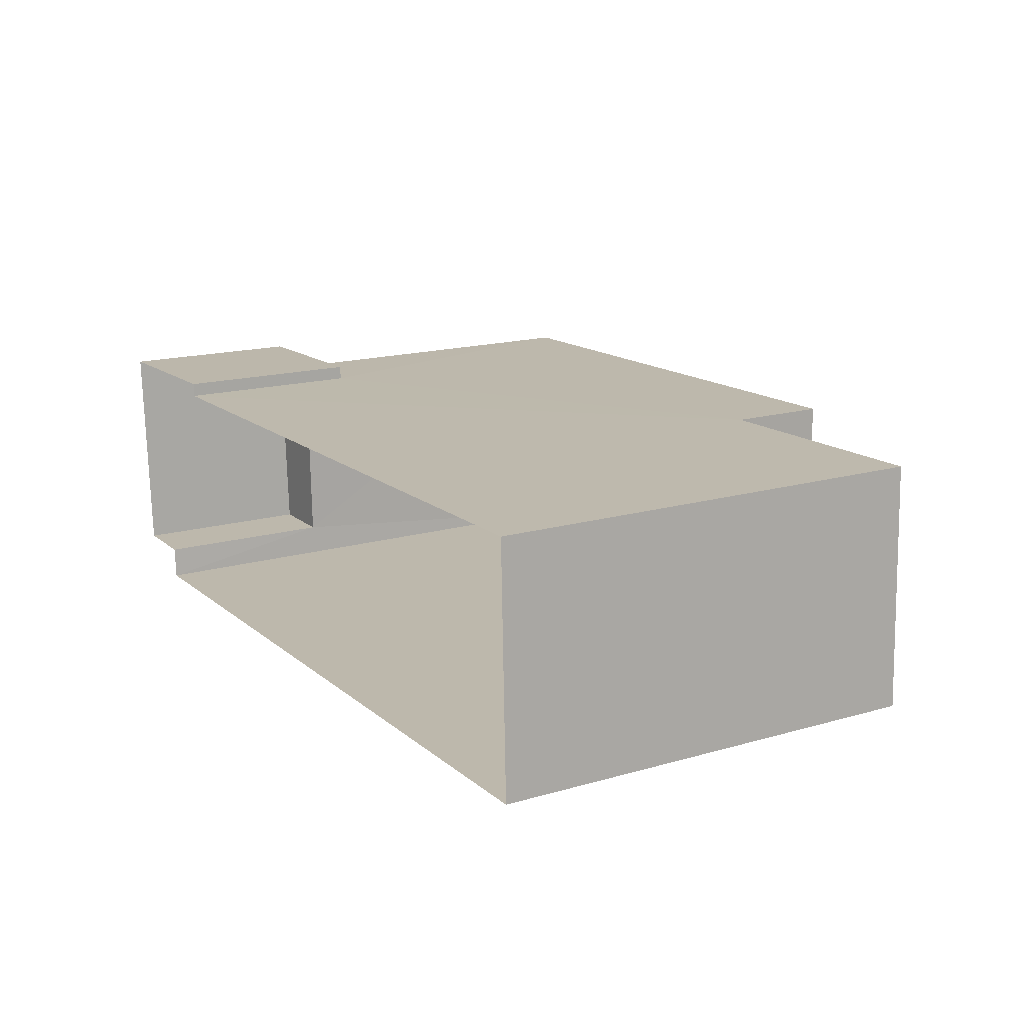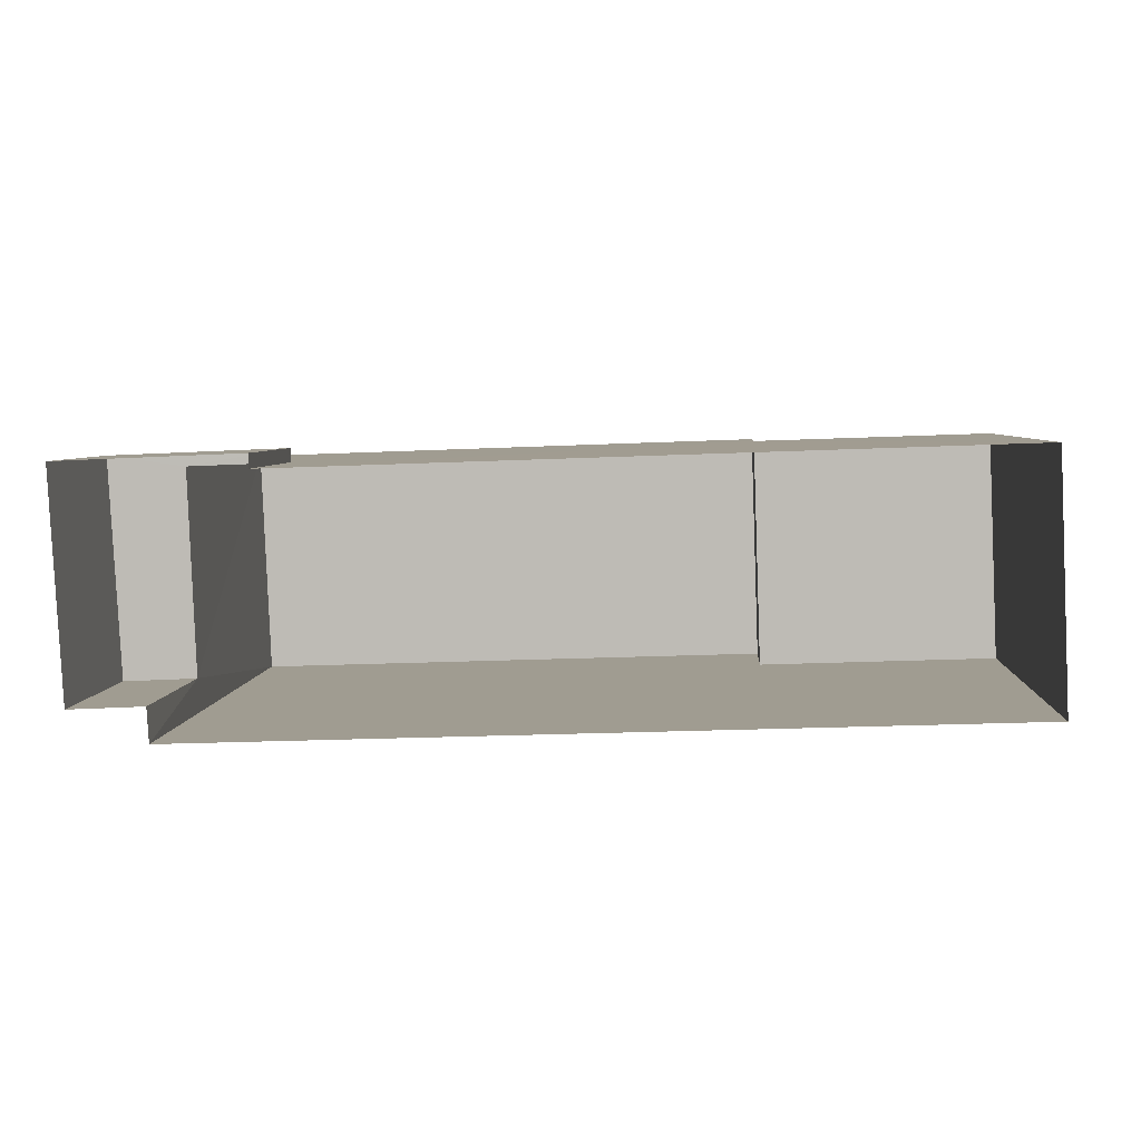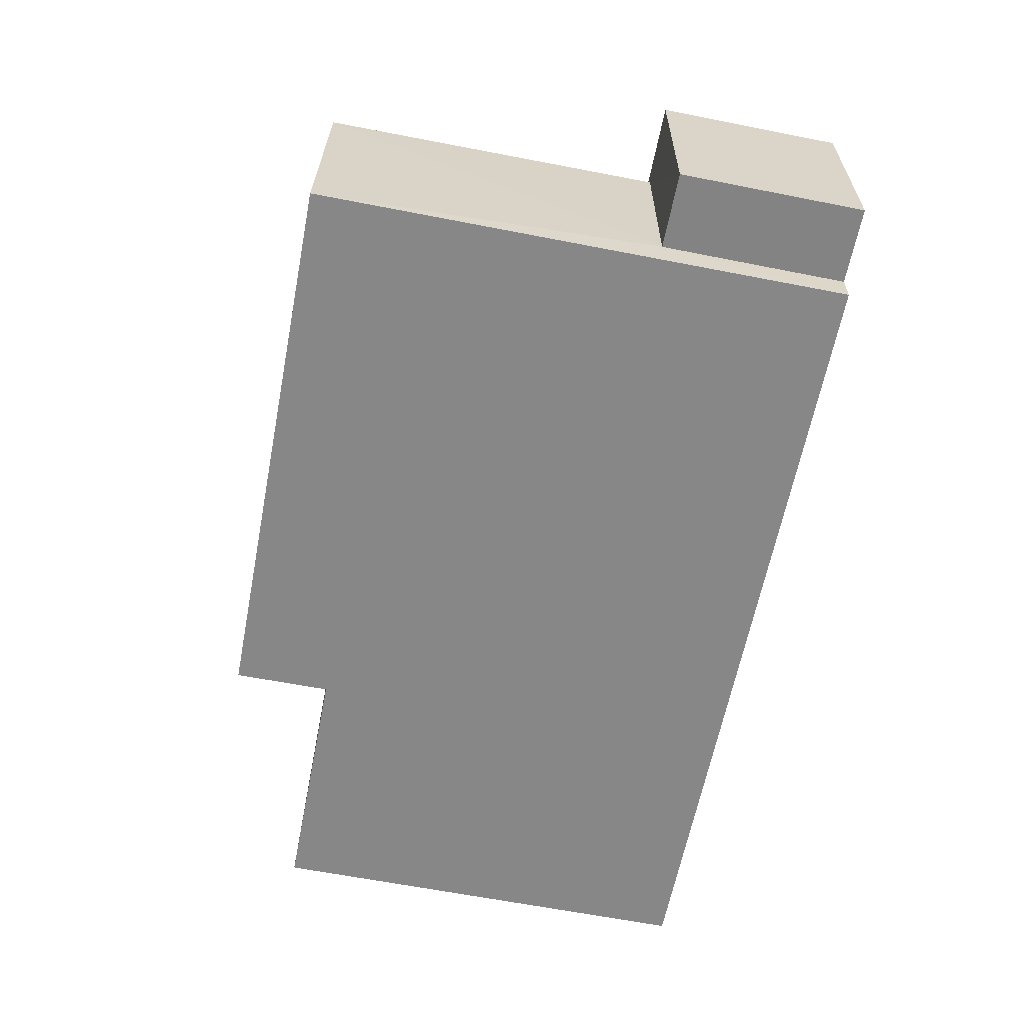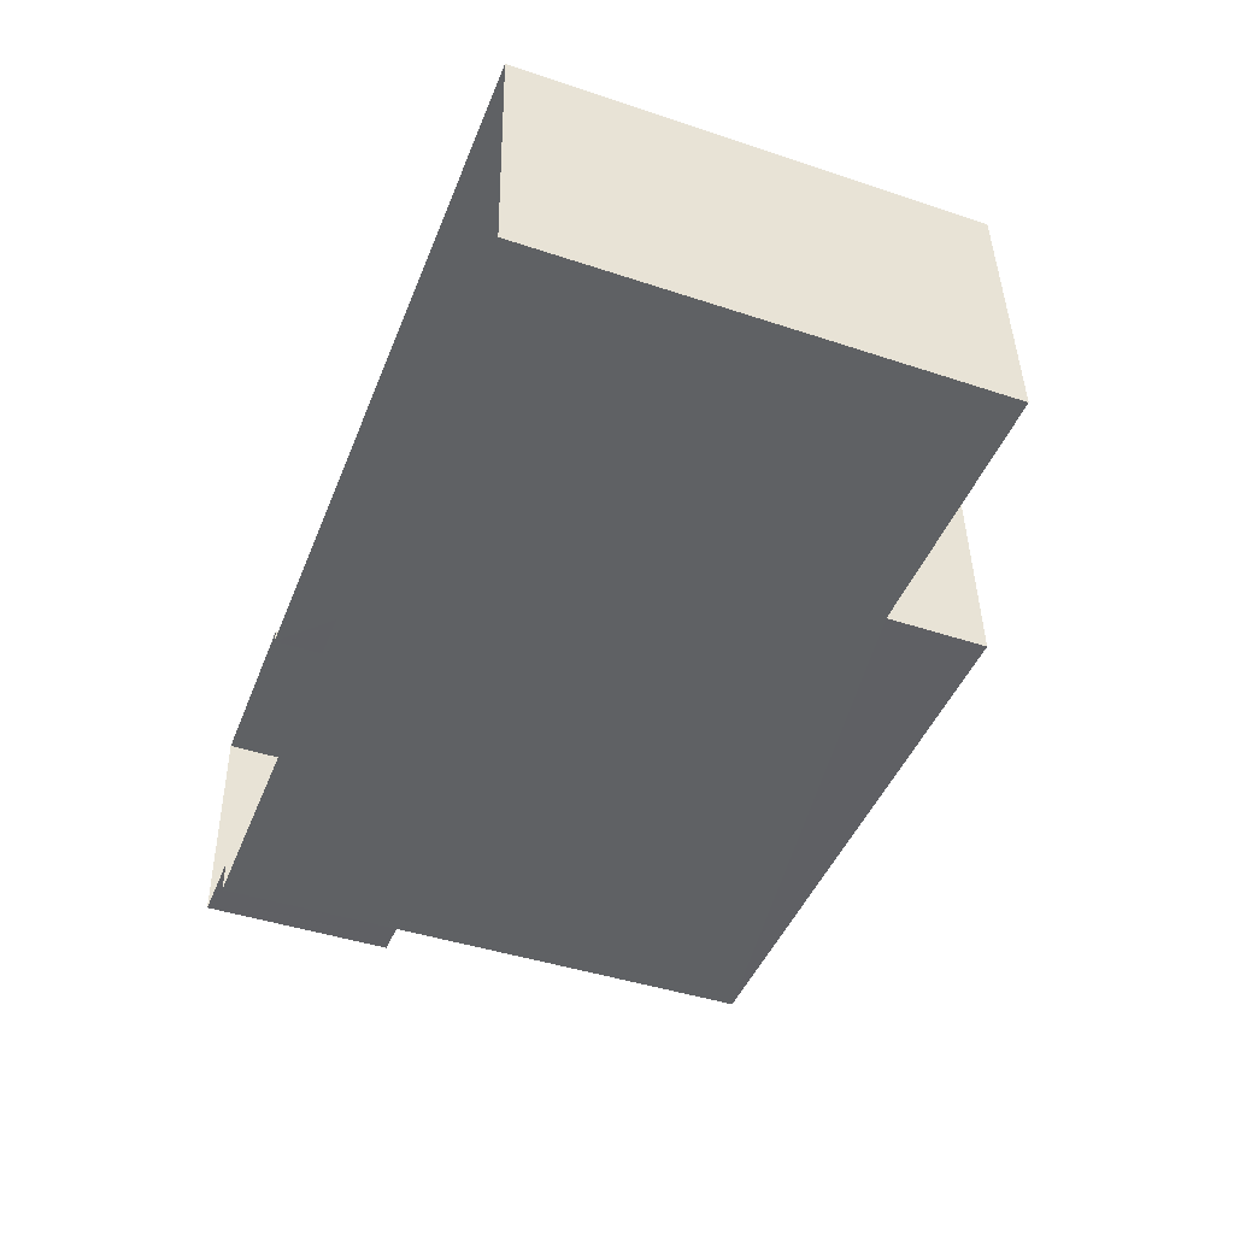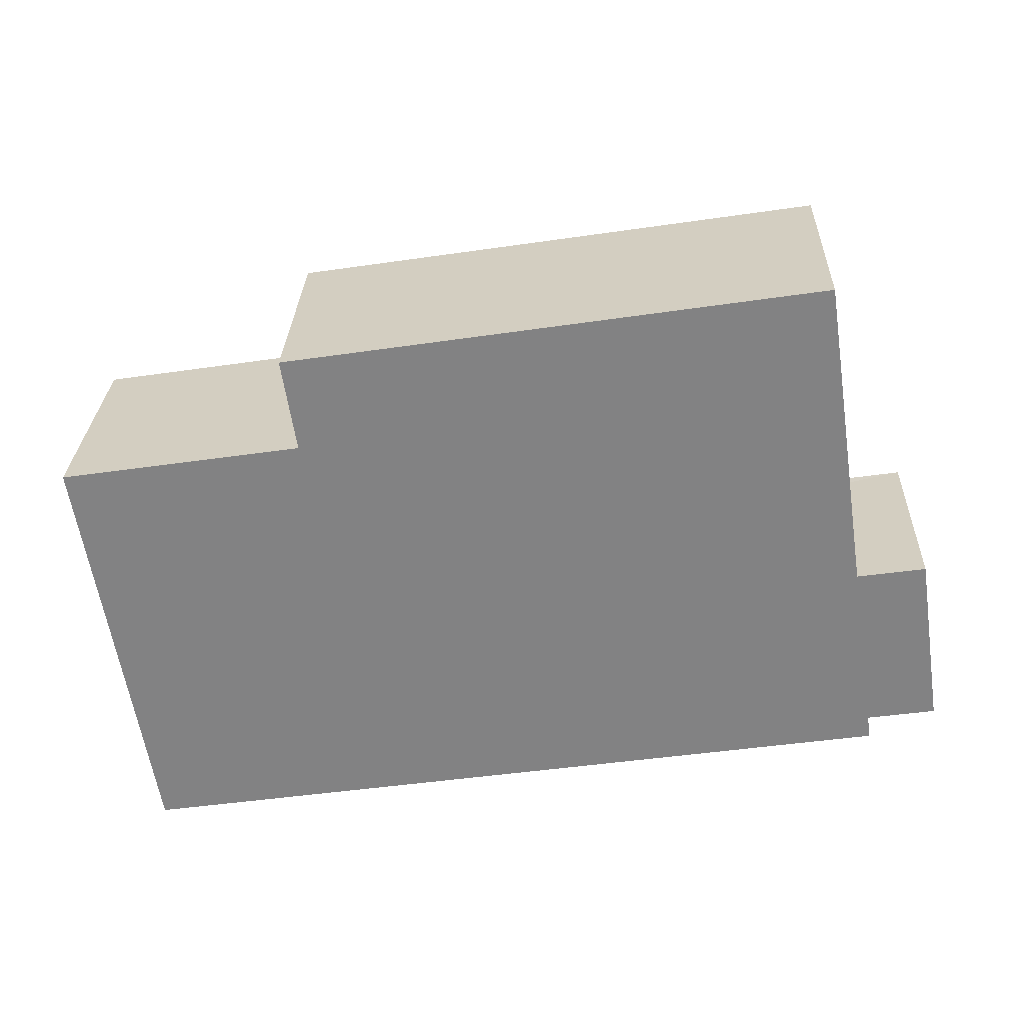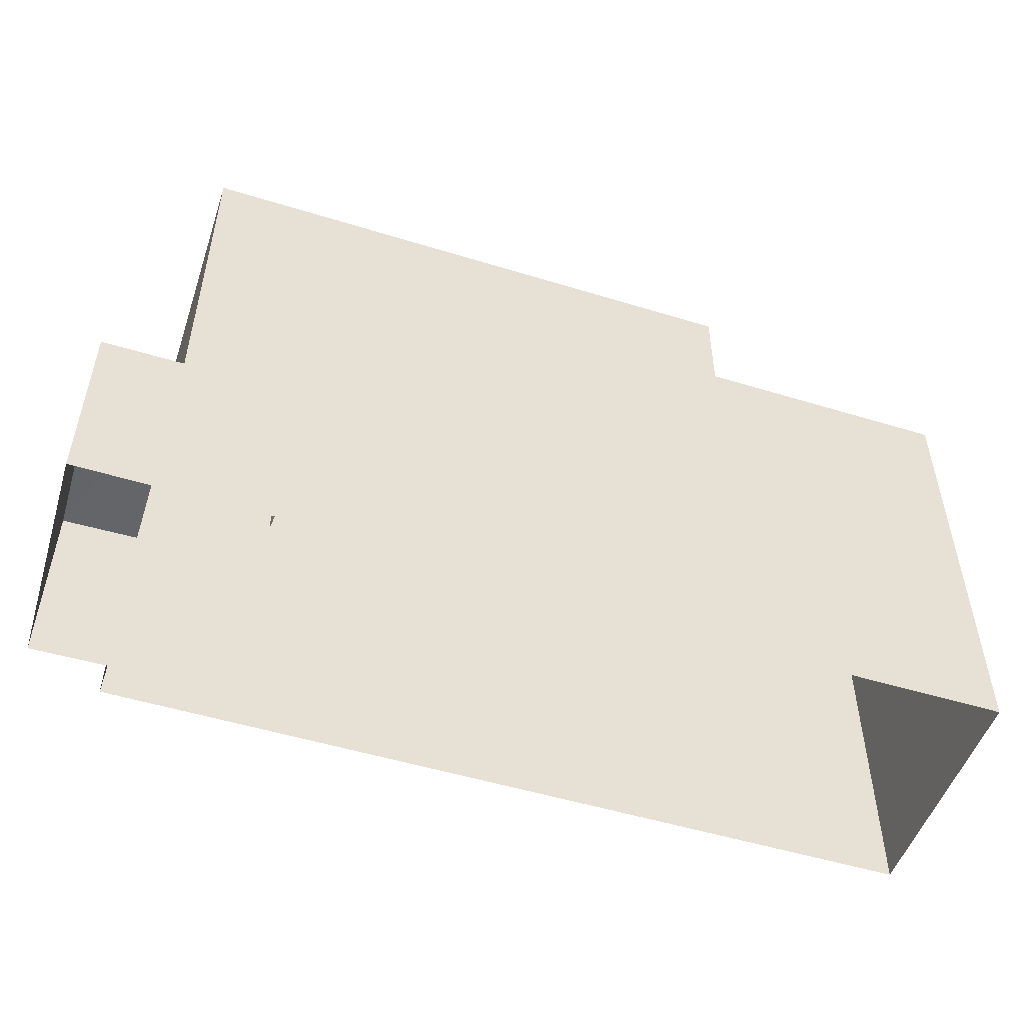
<metadata>
{"format":"obj","ext":"obj","renderer":"f3d","projection":"perspective","resolution":1024,"background":"white","views":[{"elev":16.9,"azim":-120.3,"up":"+Y"},{"elev":4.8,"azim":-176.4,"up":"+Y"},{"elev":-64.5,"azim":79.0,"up":"+Y"},{"elev":-43.7,"azim":-111.3,"up":"+Y"},{"elev":-61.4,"azim":8.9,"up":"+Y"},{"elev":-51.2,"azim":159.5,"up":"+Z"}]}
</metadata>
<code>
v -3.718e+05 -1.043e+05 30.56
v -3.718e+05 -1.043e+05 30.56
v -3.718e+05 -1.043e+05 30.56
v -3.718e+05 -1.043e+05 30.56
v -3.718e+05 -1.043e+05 30.56
v -3.718e+05 -1.043e+05 30.56
v -3.718e+05 -1.043e+05 30.56
v -3.718e+05 -1.043e+05 30.56
v -3.718e+05 -1.043e+05 37.9
v -3.718e+05 -1.043e+05 37.9
v -3.718e+05 -1.043e+05 37.9
v -3.718e+05 -1.043e+05 37.9
v -3.718e+05 -1.043e+05 39.52
v -3.718e+05 -1.043e+05 39.52
v -3.718e+05 -1.043e+05 39.52
v -3.718e+05 -1.043e+05 39.52
v -3.718e+05 -1.043e+05 33.68
v -3.718e+05 -1.043e+05 33.68
v -3.718e+05 -1.043e+05 33.68
v -3.718e+05 -1.043e+05 33.68
v -3.718e+05 -1.043e+05 33.68
v -3.718e+05 -1.043e+05 33.68
f 1 2 3
f 4 3 5
f 5 2 6
f 5 6 7
f 8 5 7
f 3 2 5
f 9 10 11
f 9 12 10
f 13 14 15
f 13 16 14
f 17 18 19
f 19 18 20
f 17 21 18
f 20 18 22
f 19 3 4
f 17 19 4
f 16 18 21
f 14 16 12
f 21 5 12
f 12 5 8
f 12 8 10
f 16 21 12
f 11 8 7
f 11 10 8
f 5 17 4
f 5 21 17
f 20 1 3
f 19 20 3
f 6 22 13
f 13 22 16
f 6 2 22
f 16 22 18
f 13 9 6
f 6 9 7
f 13 15 9
f 7 9 11
f 12 15 14
f 12 9 15
f 2 1 20
f 22 2 20

</code>
